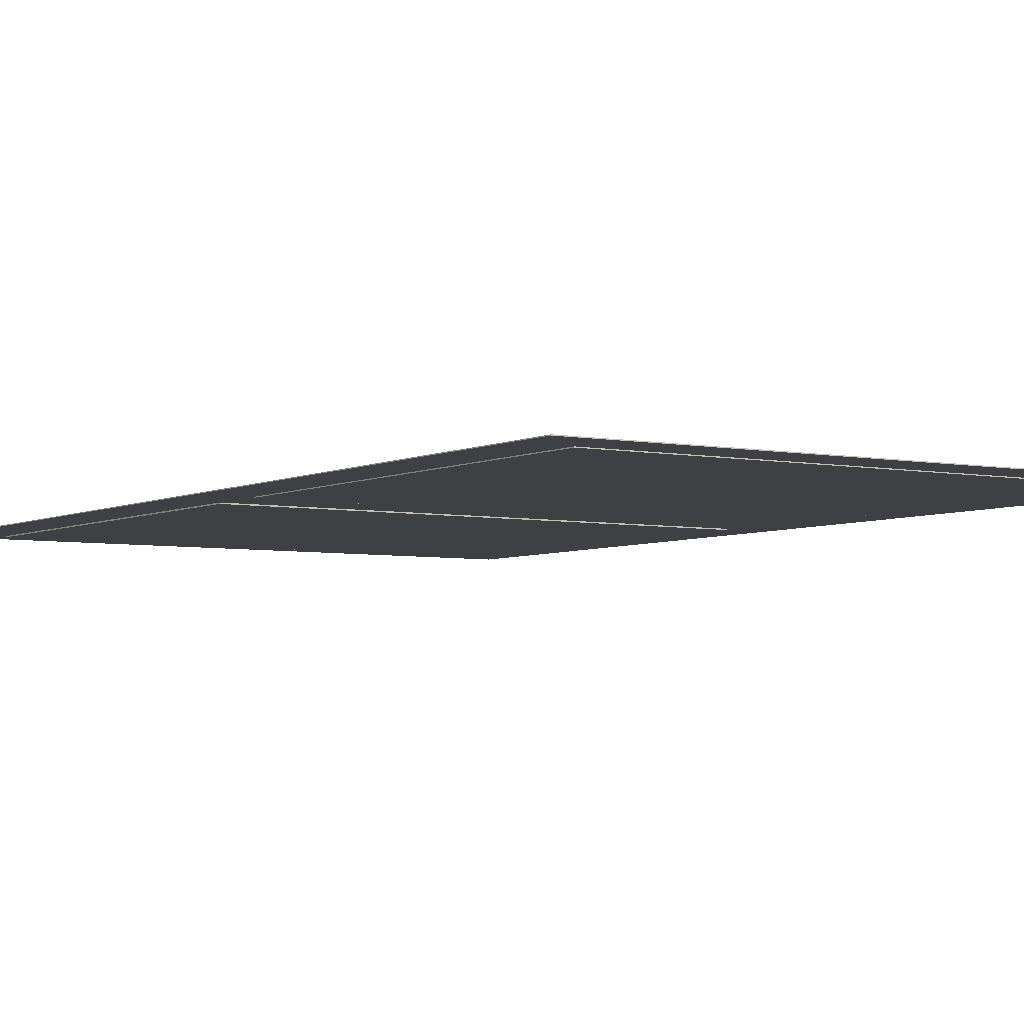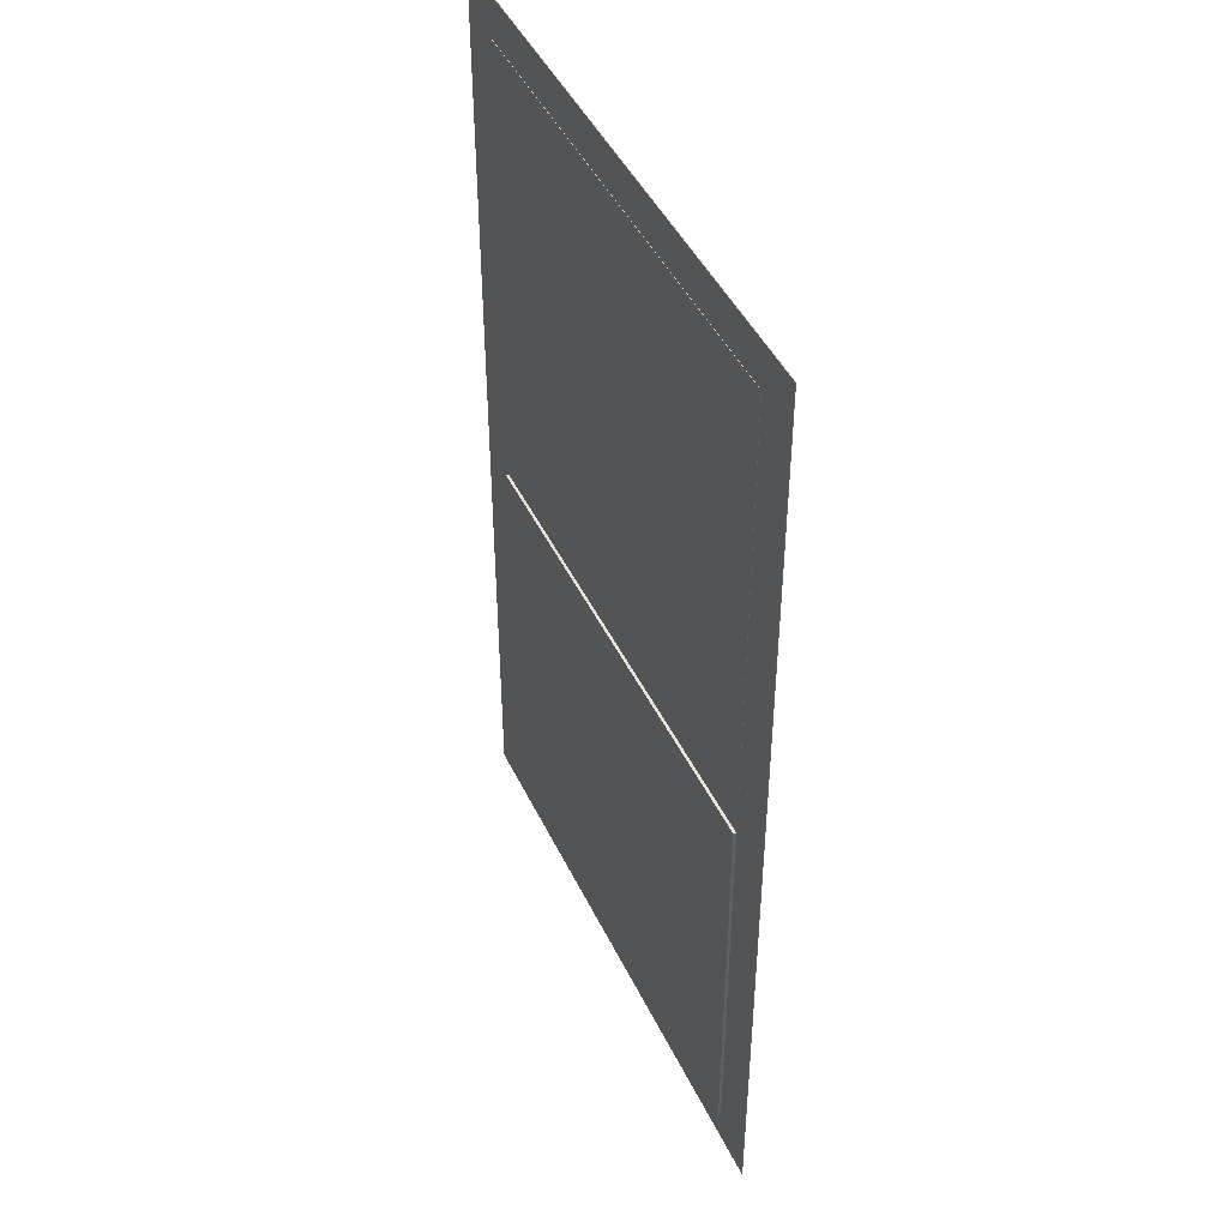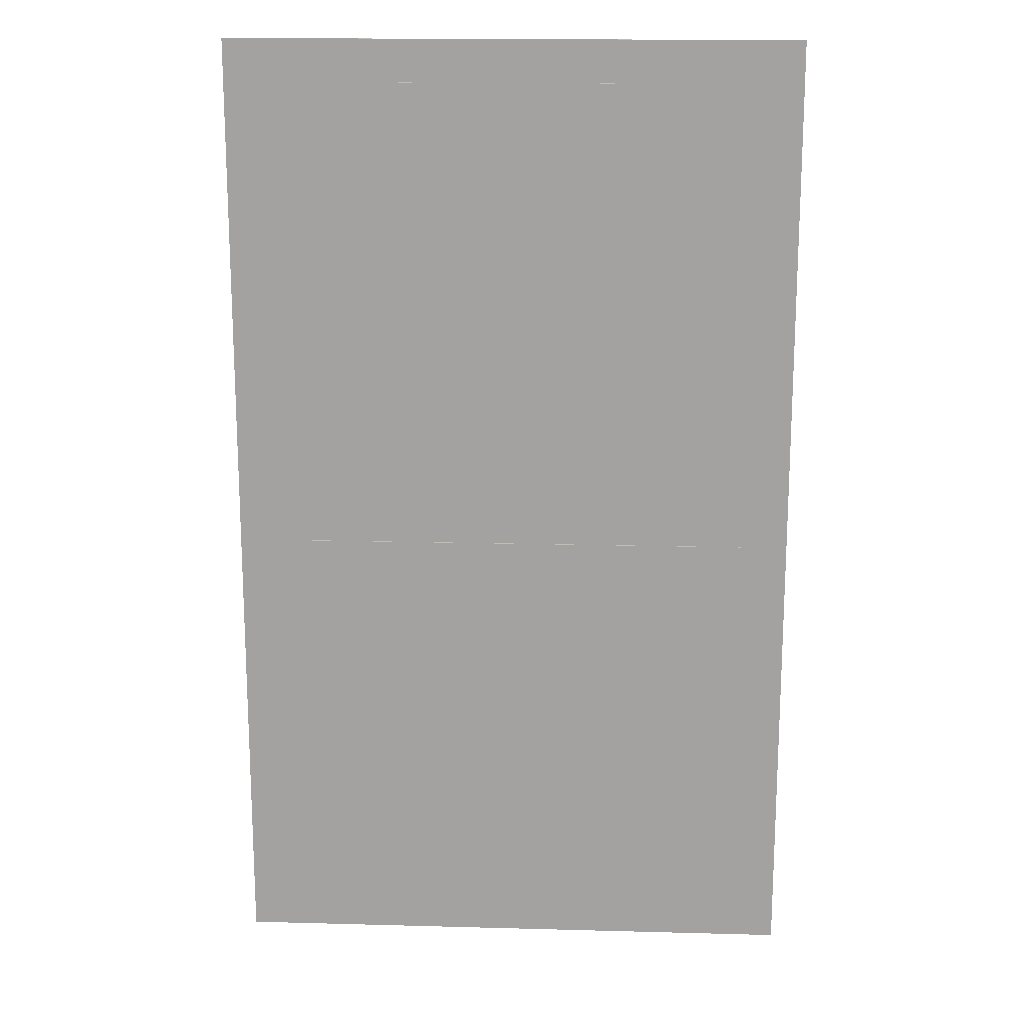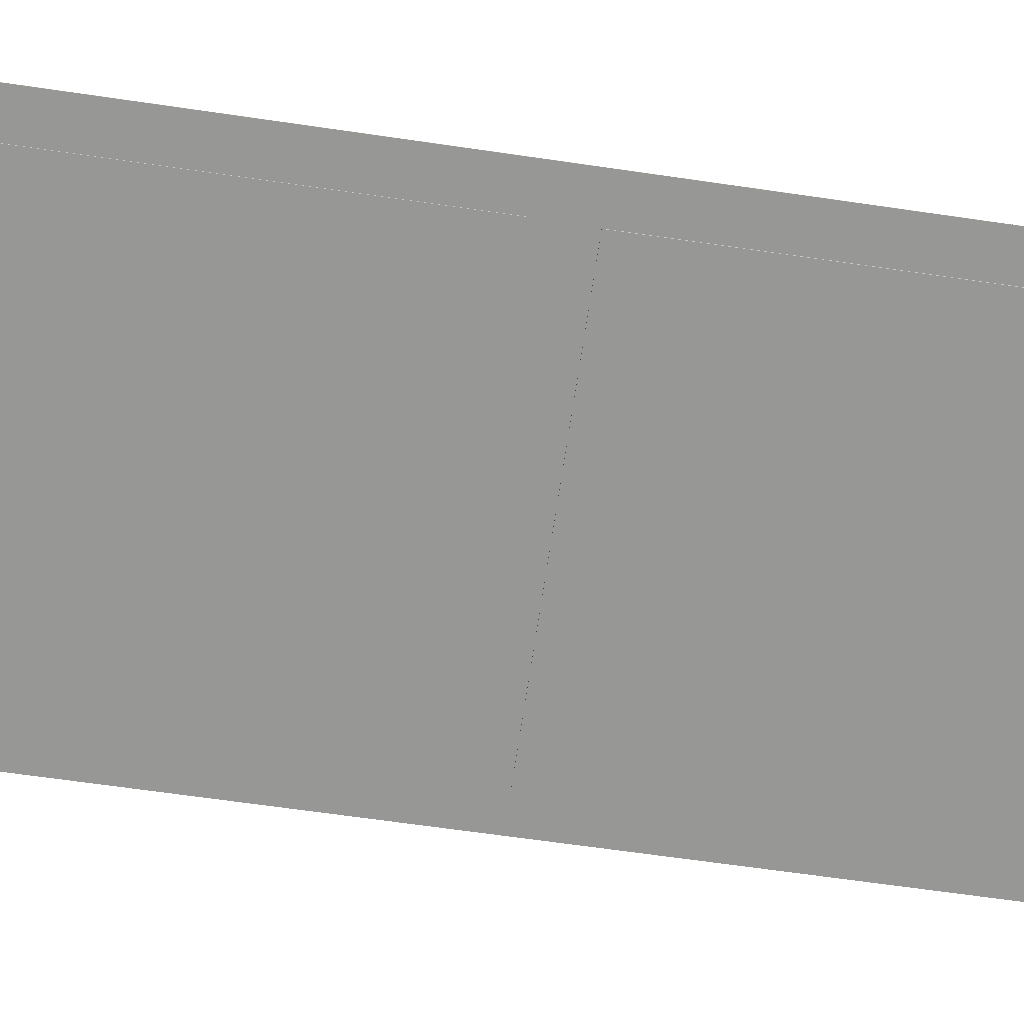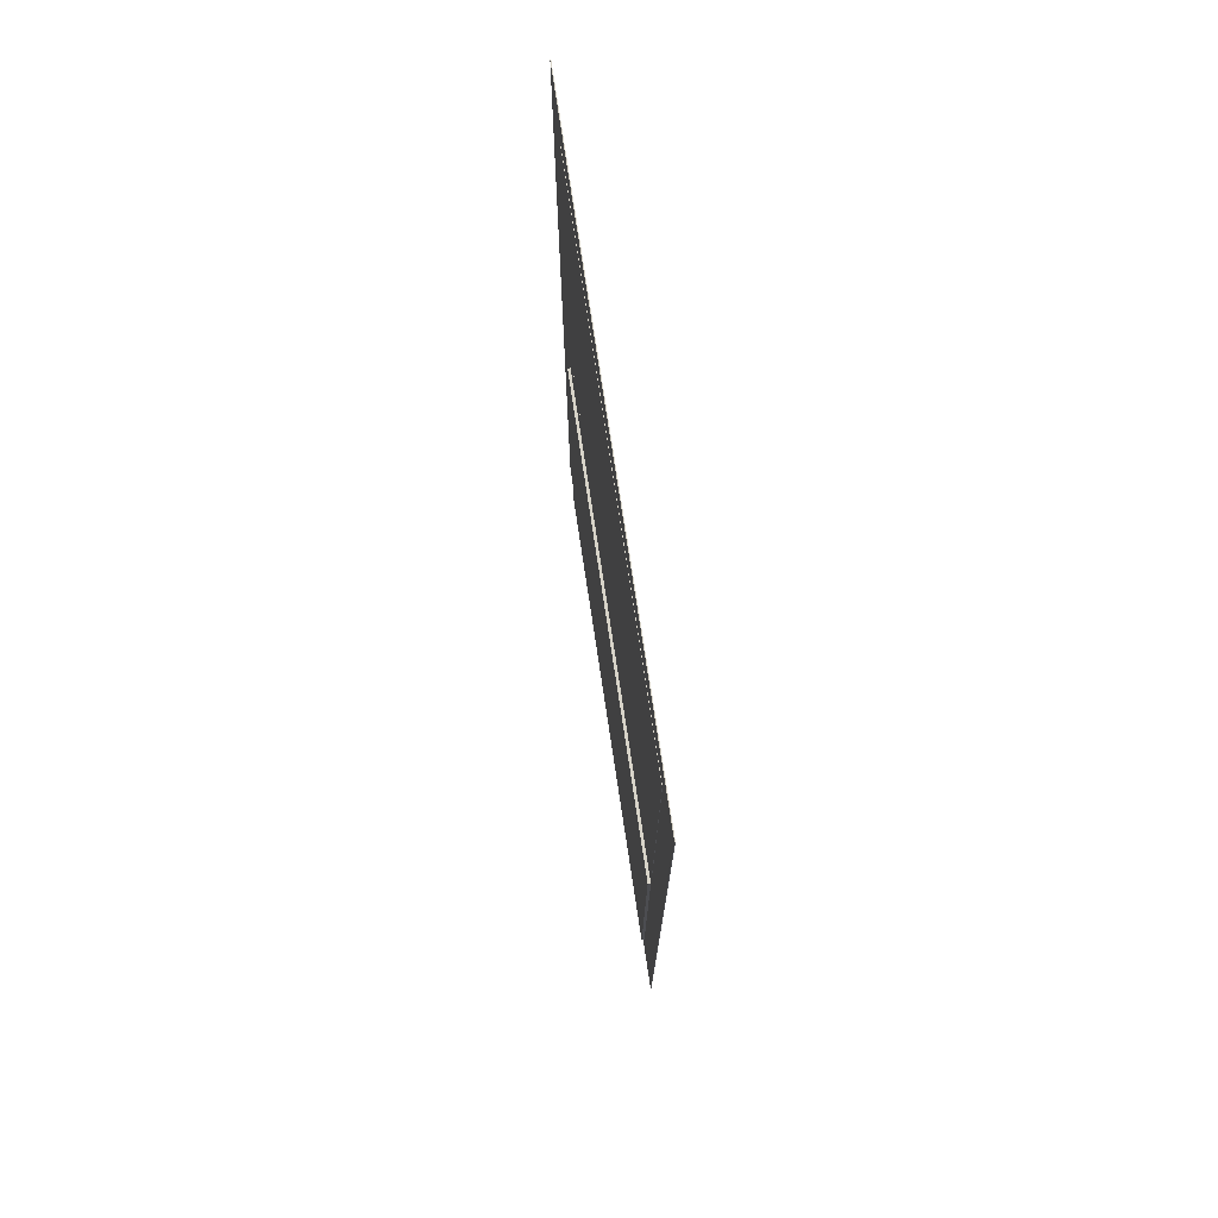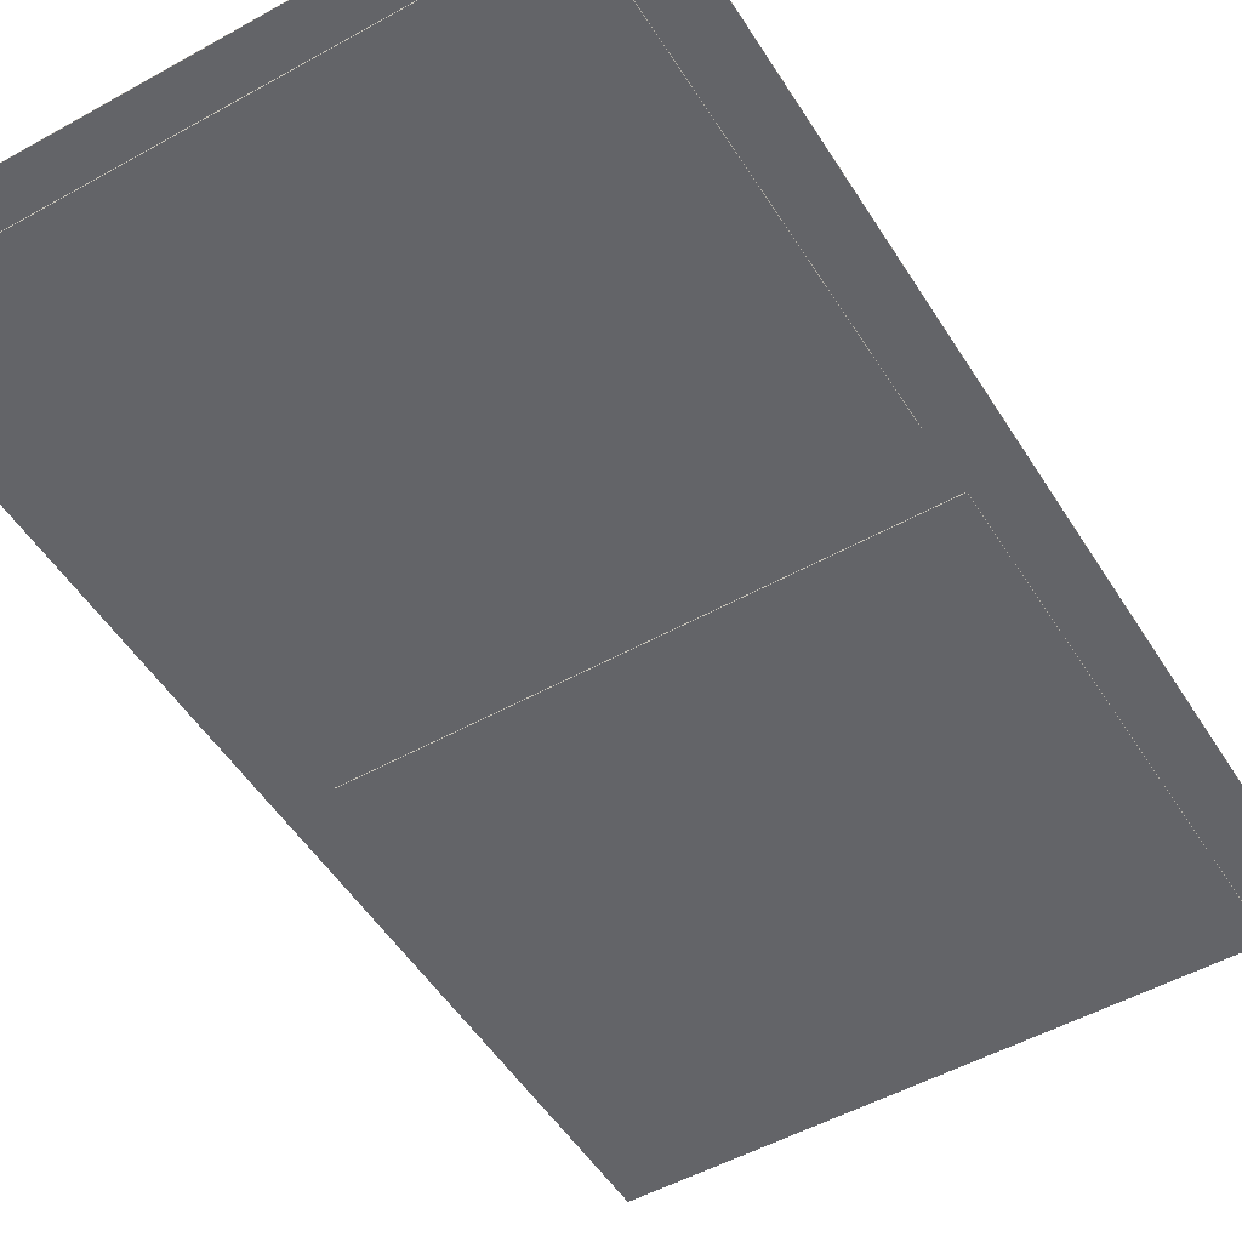
<metadata>
{"format":"obj","ext":"obj","renderer":"f3d","projection":"perspective","resolution":1024,"background":"white","views":[{"elev":-4.7,"azim":-33.0,"up":"+Y"},{"elev":45.5,"azim":-114.6,"up":"+Z"},{"elev":16.8,"azim":3.1,"up":"+Z"},{"elev":-68.1,"azim":81.8,"up":"+Y"},{"elev":75.6,"azim":-98.6,"up":"+Z"},{"elev":-51.3,"azim":-148.8,"up":"+Y"}]}
</metadata>
<code>
o Cube
v -4.097 0 4.082
v -4.097 0.01283 4.082
v -4.097 0 -12.99
v -4.097 0.01283 -12.99
v 6.024 0 4.082
v 6.024 0.01283 4.082
v 6.024 0 -12.99
v 6.024 0.01283 -12.99
v -3.297 0.0177 -4.052
v -3.297 -0.01365 -4.052
v -3.297 0.0177 3.337
v -3.297 -0.01365 3.337
v 5.21 0.0177 -4.052
v 5.21 -0.01365 -4.052
v 5.21 0.0177 3.337
v 5.21 -0.01365 3.337
v -3.275 0.06177 -12.33
v -3.275 -0.01922 -12.33
v -3.275 0.06177 -5.056
v -3.275 -0.01922 -5.056
v 5.19 0.06177 -12.33
v 5.19 -0.01922 -12.33
v 5.19 0.06177 -5.056
v 5.19 -0.01922 -5.056
f 1 2 4 3
f 3 4 8 7
f 7 8 6 5
f 5 6 2 1
f 3 7 5 1
f 8 4 2 6
f 9 10 12 11
f 11 12 16 15
f 15 16 14 13
f 13 14 10 9
f 16 12 10 14
f 17 18 20 19
f 19 20 24 23
f 23 24 22 21
f 21 22 18 17
f 24 20 18 22
f 11 15 13 9
f 19 23 21 17

</code>
